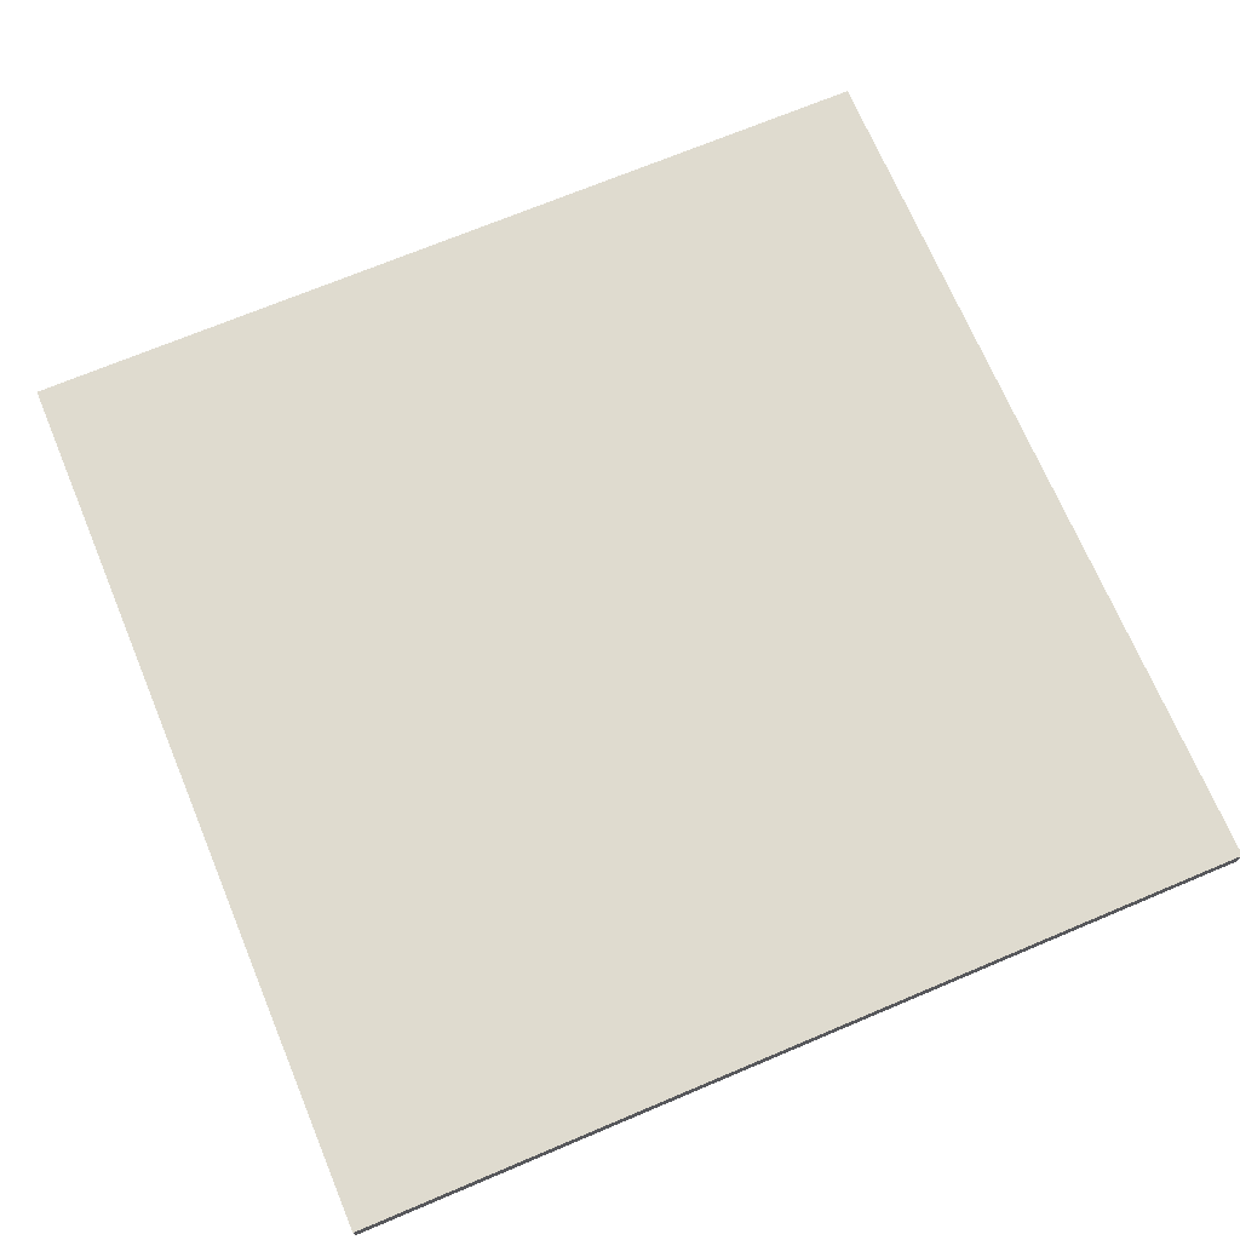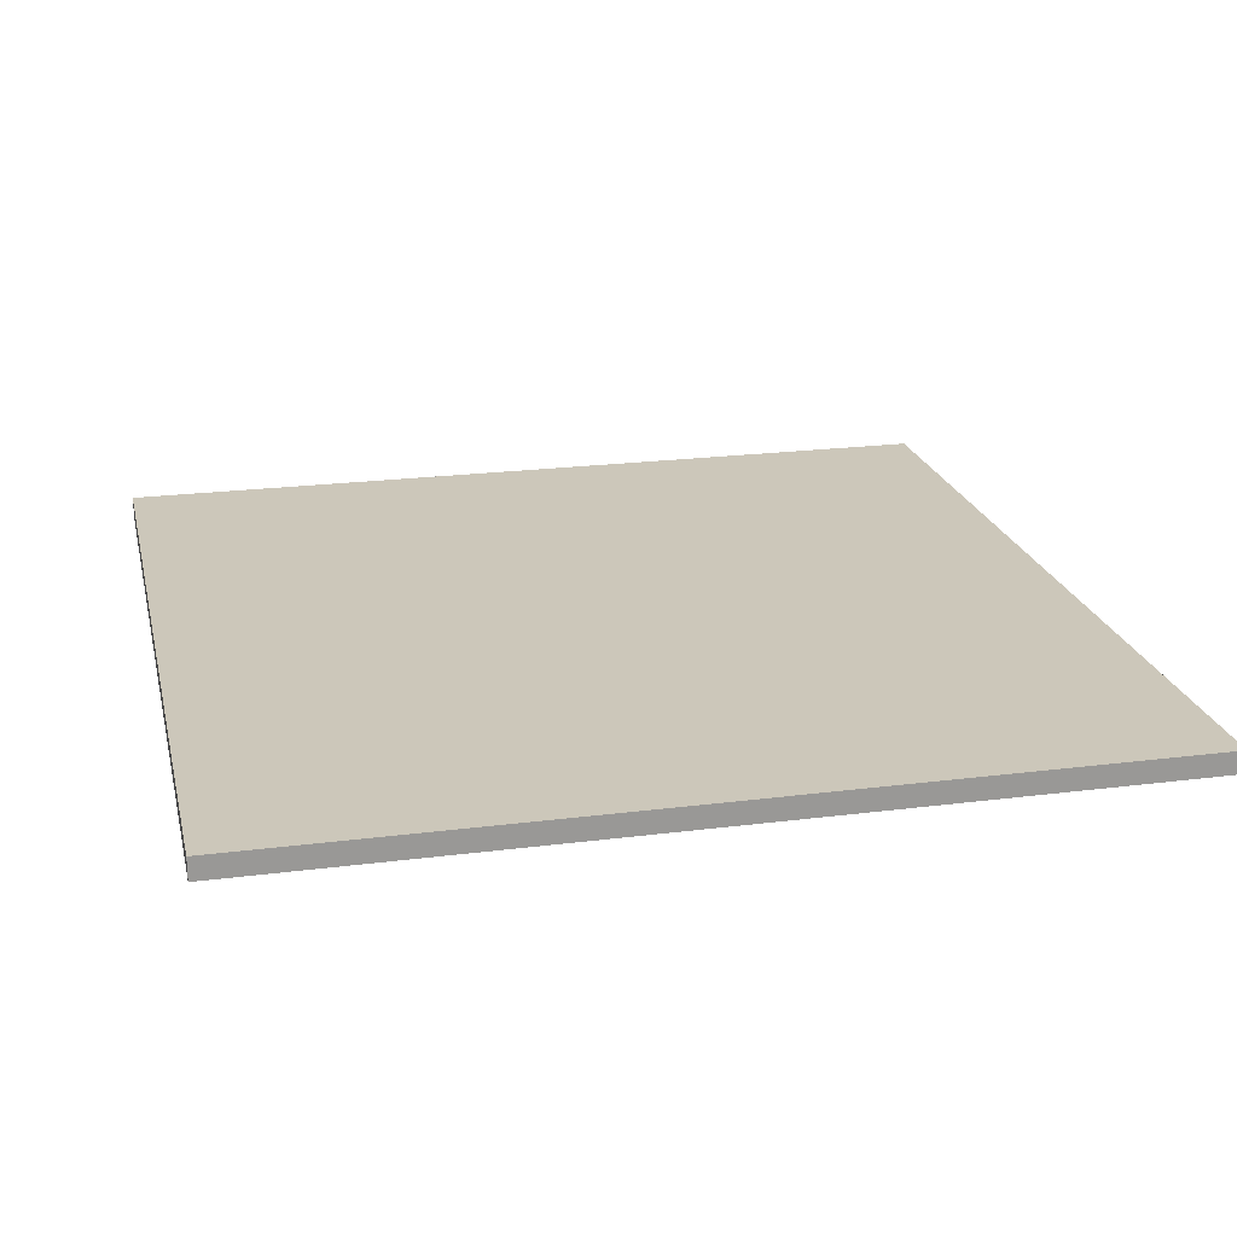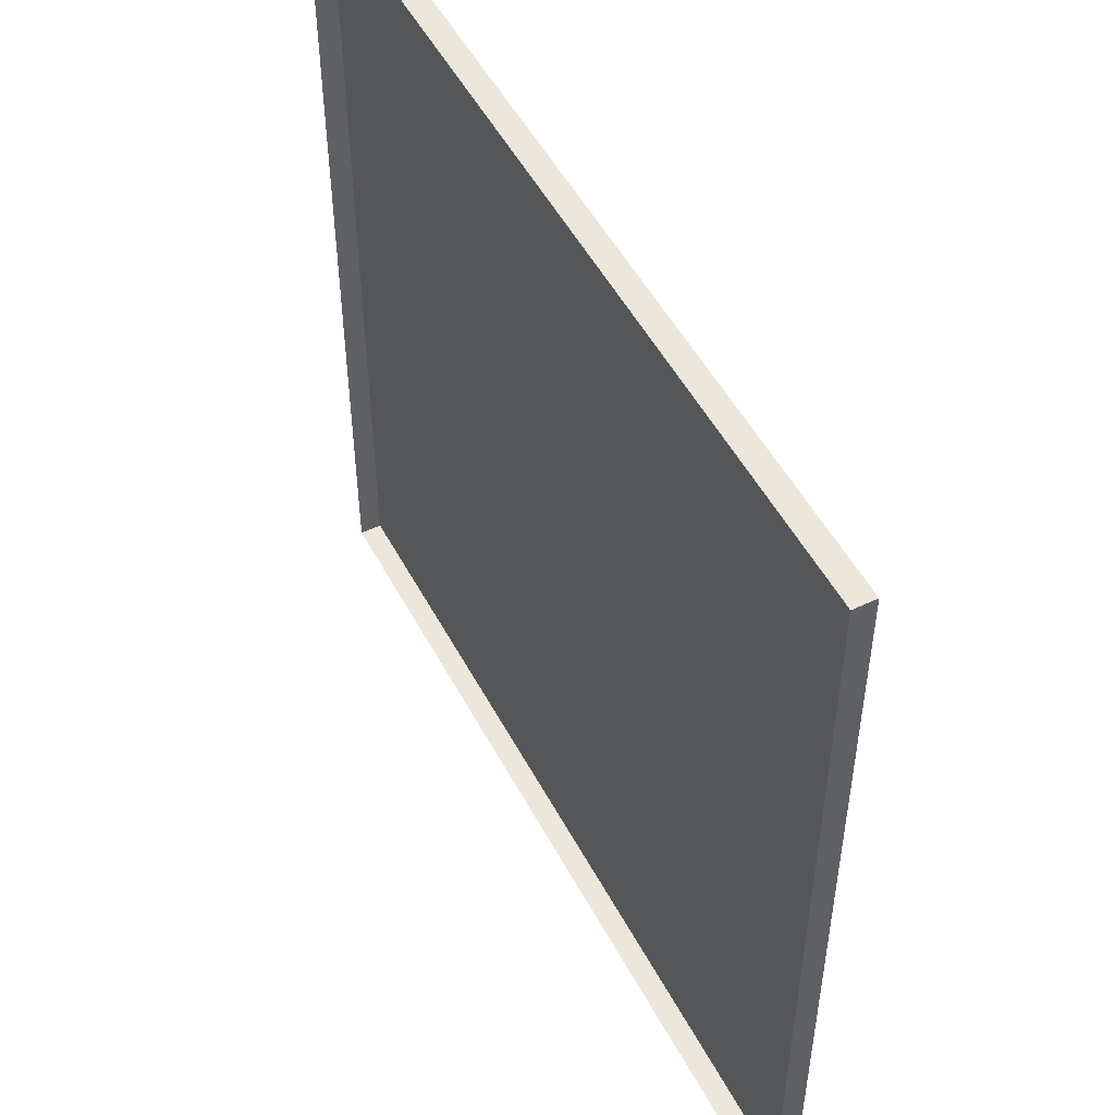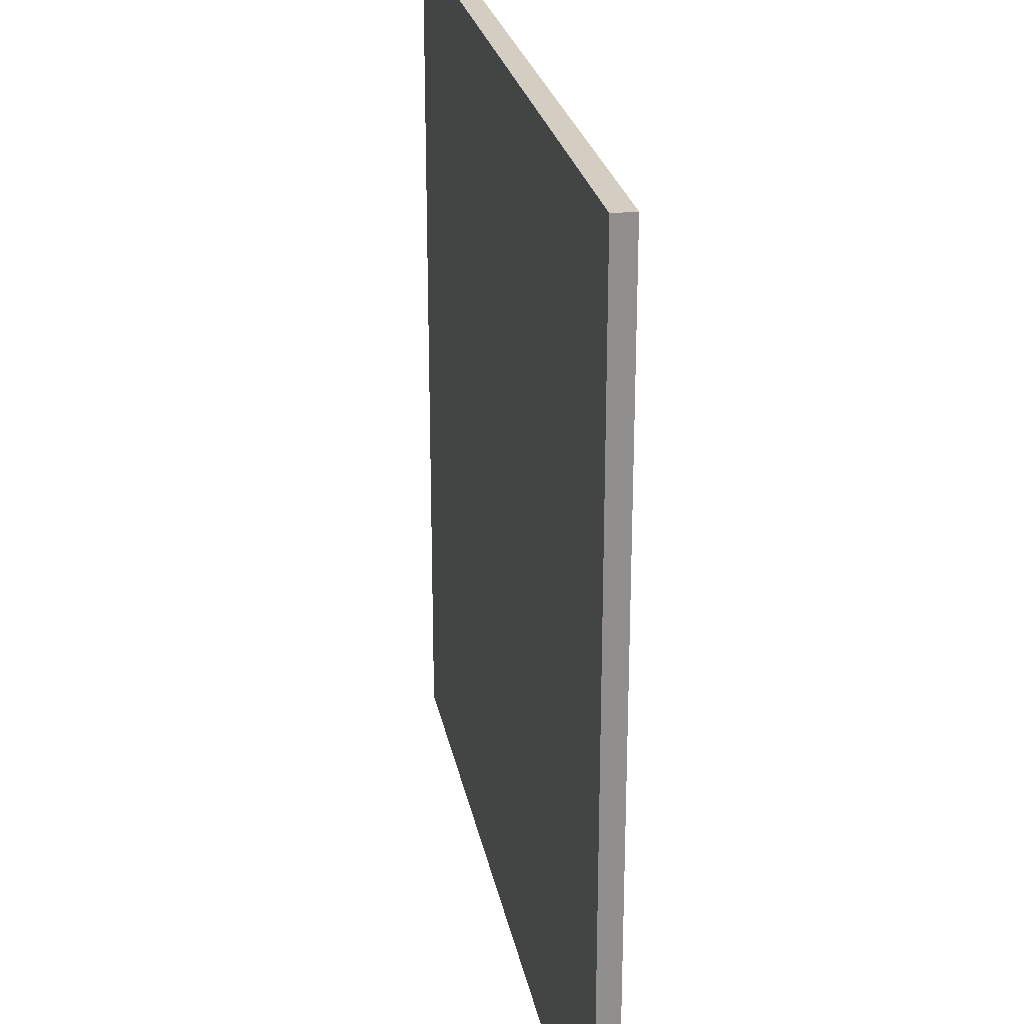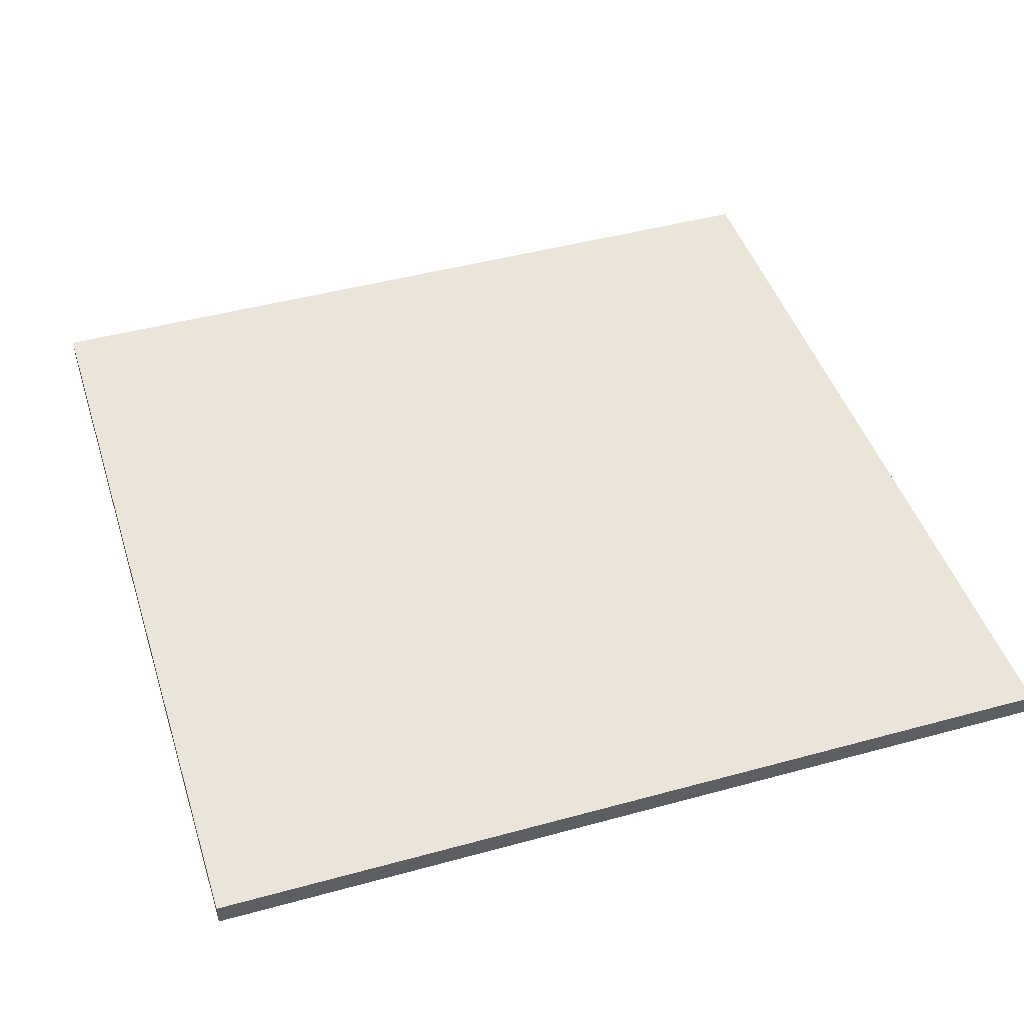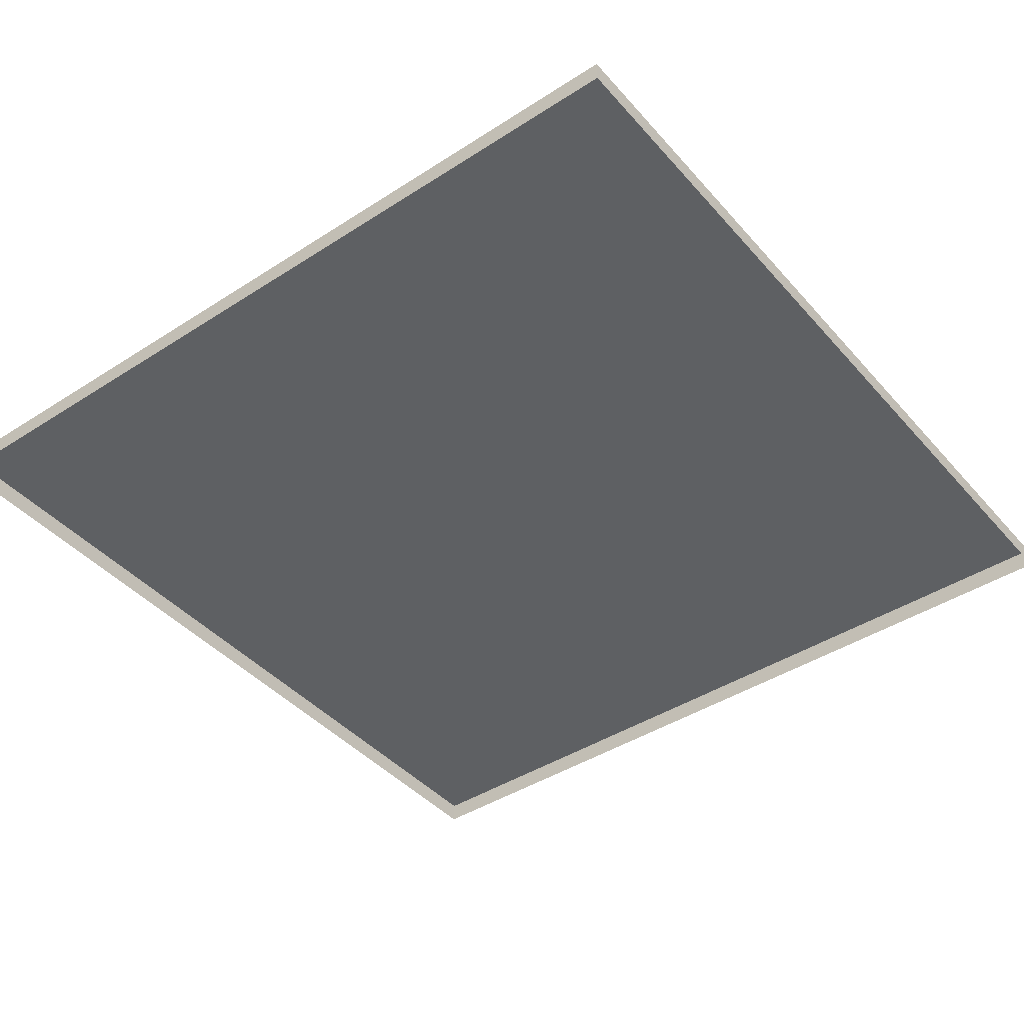
<metadata>
{"format":"obj","ext":"obj","renderer":"f3d","projection":"perspective","resolution":1024,"background":"white","views":[{"elev":70.5,"azim":157.2,"up":"+Y"},{"elev":21.4,"azim":-12.9,"up":"+Y"},{"elev":51.4,"azim":62.6,"up":"+Z"},{"elev":25.0,"azim":-100.6,"up":"+Z"},{"elev":45.5,"azim":72.5,"up":"+Y"},{"elev":-42.4,"azim":37.6,"up":"+Y"}]}
</metadata>
<code>
o floor2_Cube
v -1 -0.05 1
v -1 0 1
v -1 -0.05 -1
v -1 0 -1
v 1 -0.05 1
v 1 0 1
v 1 -0.05 -1
v 1 0 -1
f 1 2 4 3
f 3 4 8 7
f 7 8 6 5
f 5 6 2 1
f 8 4 2 6

</code>
